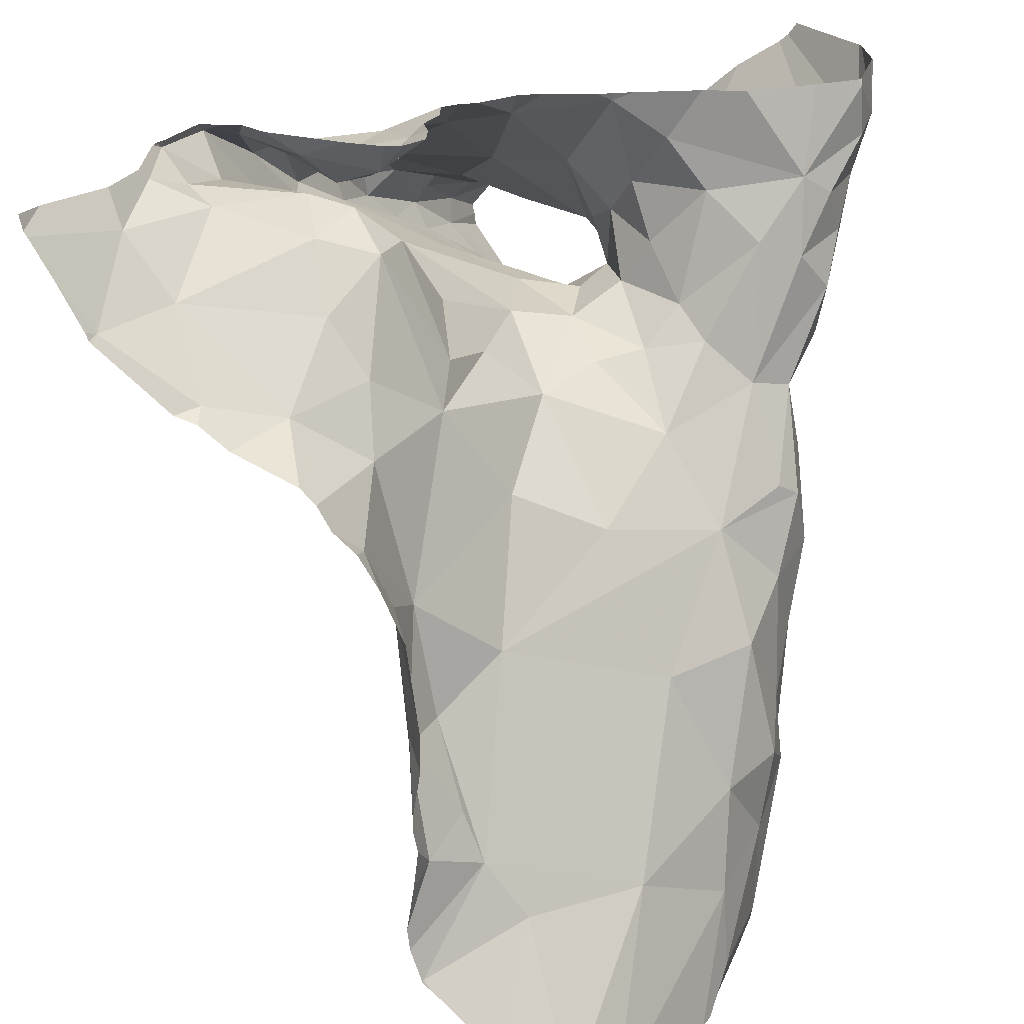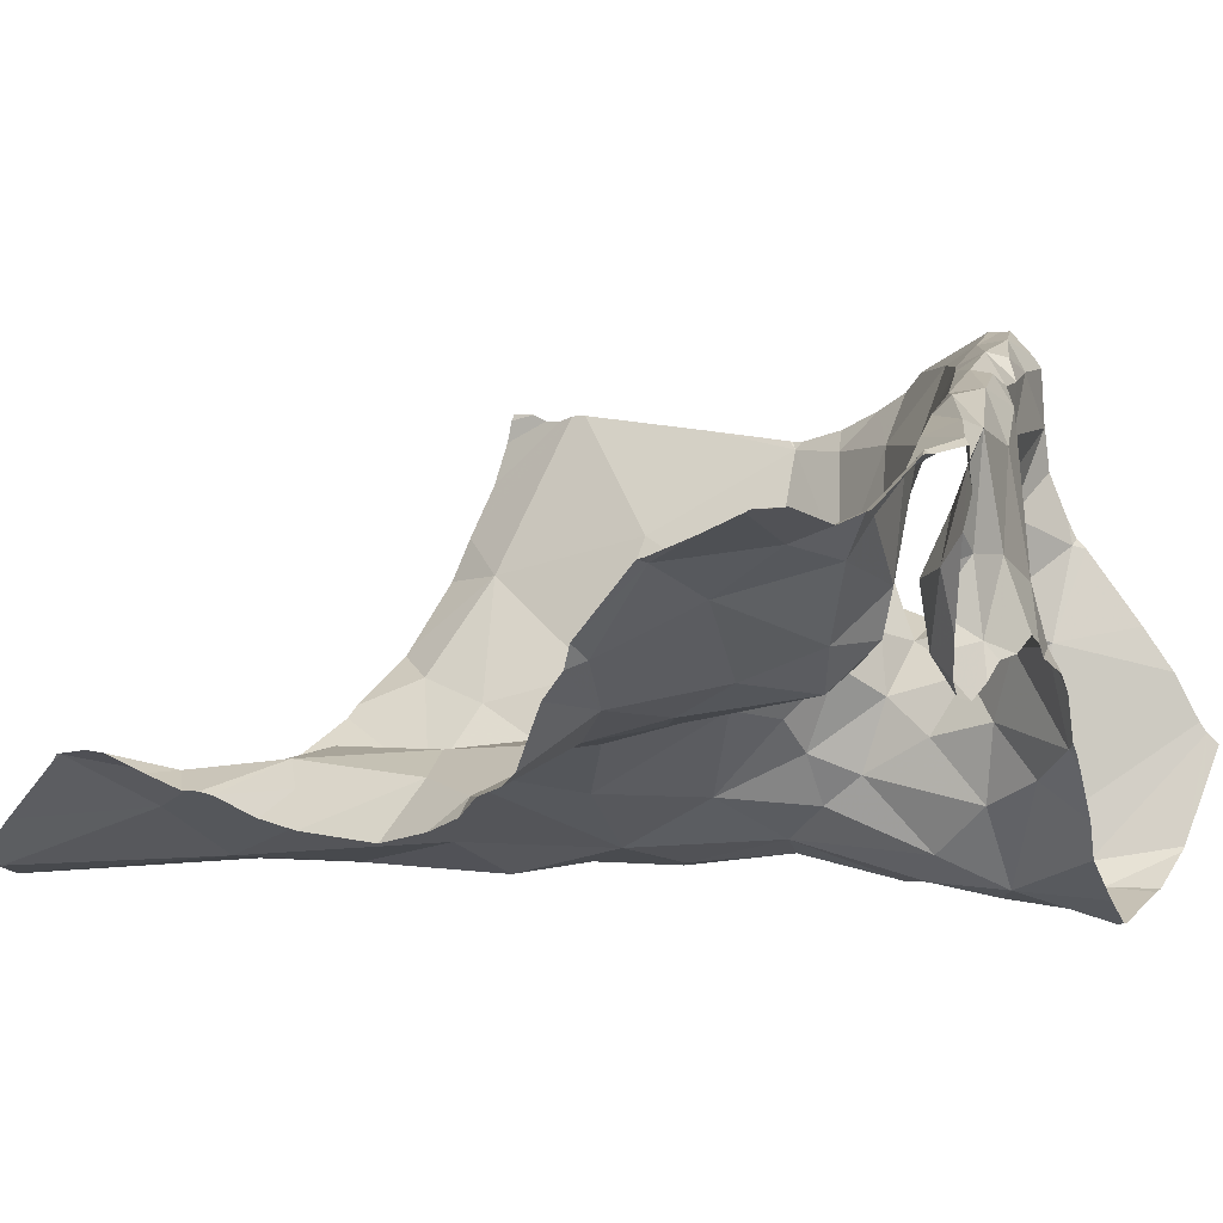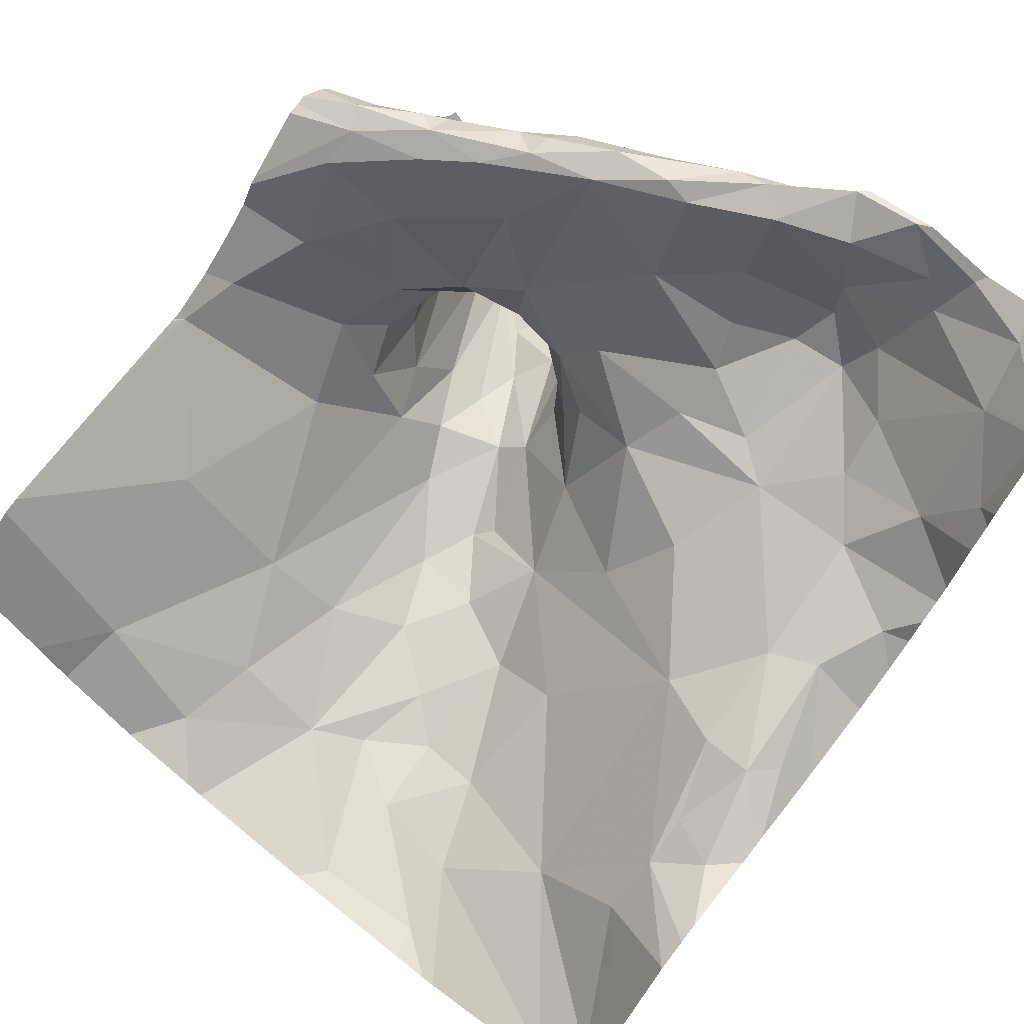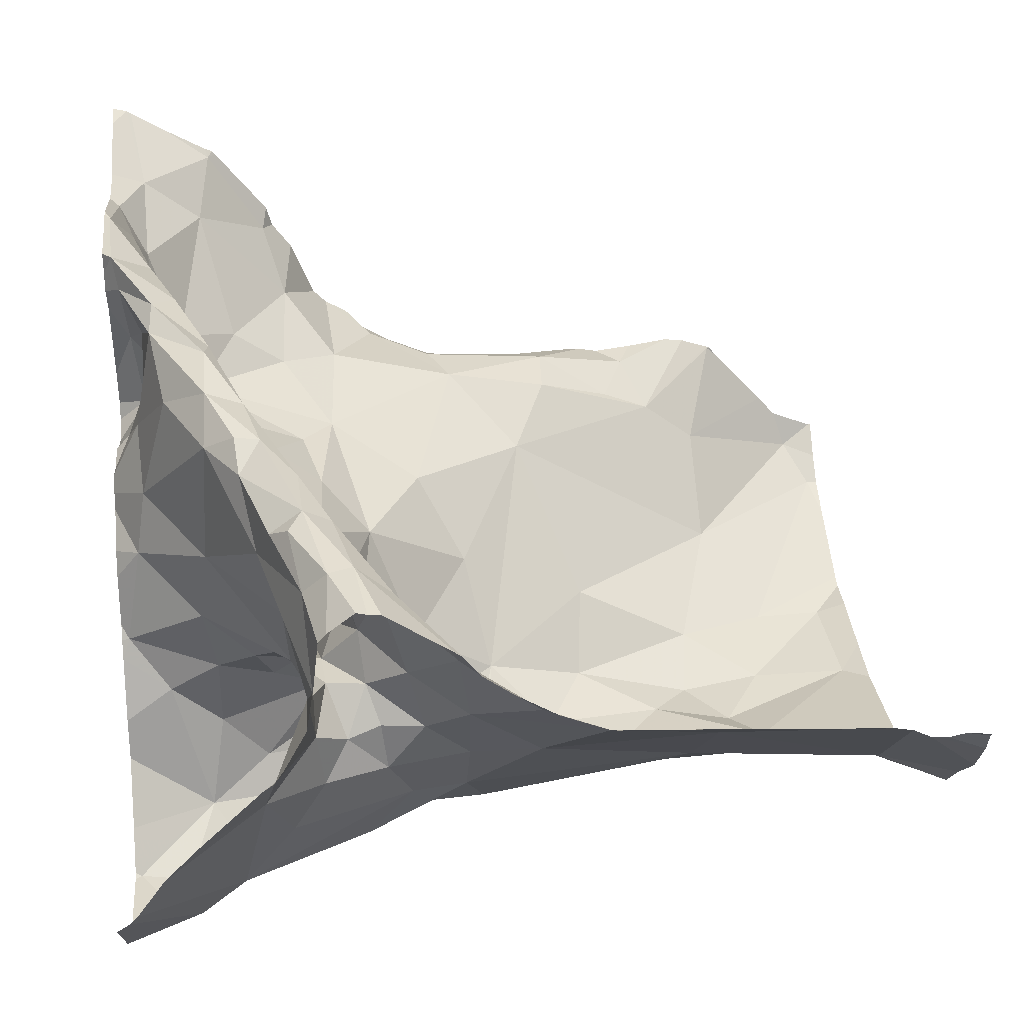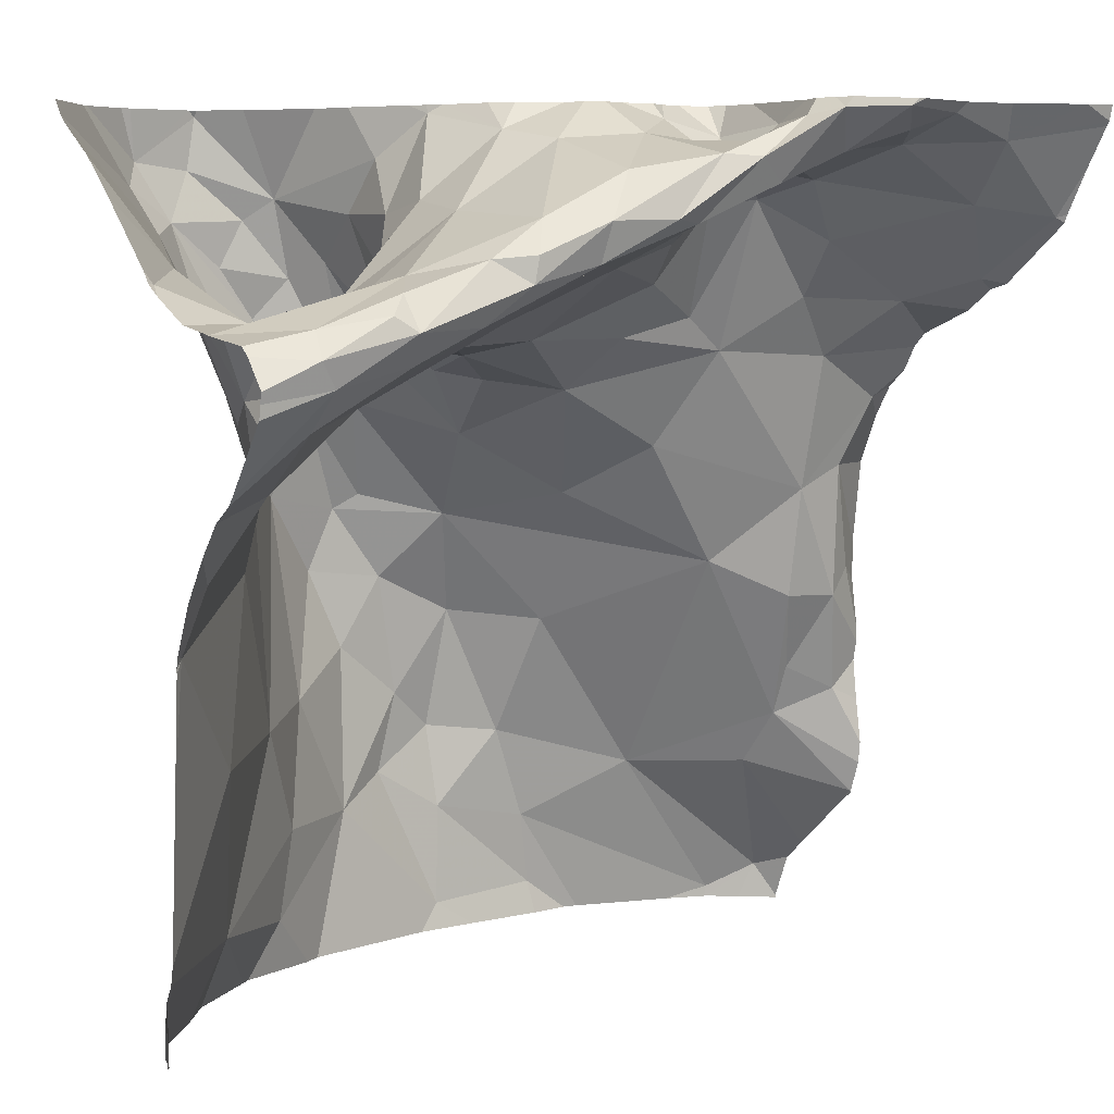
<metadata>
{"format":"obj","ext":"obj","renderer":"f3d","projection":"perspective","resolution":1024,"background":"white","views":[{"elev":25.4,"azim":109.3,"up":"+Y"},{"elev":20.6,"azim":124.7,"up":"+Z"},{"elev":70.0,"azim":38.3,"up":"+Z"},{"elev":35.1,"azim":-95.0,"up":"+Z"},{"elev":6.4,"azim":-34.9,"up":"+Y"}]}
</metadata>
<code>
v -29.16 240.8 503.3
v -29.09 240.8 503.4
v -29.47 240.7 503.1
v -29.51 240.6 503.1
v -29.28 240.2 502.9
v -29.42 240.3 502.9
v -29.15 240 502.9
v -29.39 240.1 502.8
v -29.11 240.9 503.5
v -29.1 240 502.9
v -29.29 240.4 503
v -29.81 240 502.9
v -29.69 240 502.9
v -29.63 240 502.8
v -29.28 240.9 503.4
v -29.31 240.8 503.3
v -29.41 240.9 503.3
v -29.44 240.9 503.3
v -29.49 240.8 503.3
v -29.39 240.9 503.3
v -29.38 240.9 503.2
v -29.41 240.8 503.2
v -29.48 240.8 503.2
v -29.51 240.9 503.3
v -29.49 240.9 503.2
v -29.45 240.9 503.3
v -29.3 240.9 503.4
v -29.11 240 502.9
v -29.53 240 502.8
v -29.1 240.7 503.3
v -29.17 240.9 503.4
v -29.46 240.7 503.2
v -29.39 240.7 503.1
v -29.34 240.7 503.1
v -29.2 240.5 503.1
v -29.38 240.6 503.1
v -29.34 240.8 503.2
v -29.6 240.7 503.1
v -29.15 240.7 503.2
v -29.26 240.7 503.2
v -29.46 240.9 503.4
v -29.25 240.9 503.4
v -29.42 240.9 503.2
v -29.26 240.8 503.2
v -29.21 240.7 503.2
v -29.71 240 502.9
v -29.82 240 502.9
v -29.94 240 503
v -29.11 240.3 503.1
v -29.11 240.6 503.1
v -29.15 240.5 503.1
v -29.44 240.5 503
v -29.54 240.5 502.9
v -29.17 240.2 503
v -29.18 240.2 503
v -30.02 240 503.1
v -29.99 240 503.1
v -29.11 240.4 503.1
v -29.17 240.3 503.1
v -29.08 240.1 503.1
v -29.33 240 502.8
v -29.46 240 502.8
v -29.37 240 502.8
v -29.38 240 502.8
v -29.44 240.9 503.2
v -29.43 240.2 502.8
v -29.5 240.4 502.8
v -29.47 240.9 503.2
v -29.51 240.2 502.8
v -29.51 240 502.8
v -29.56 240.6 503
v -29.5 240.1 502.8
v -29.18 240.9 503.4
v -29.14 240.4 503.1
v -29.2 240.4 503.1
v -29.15 240 502.9
v -29.58 240.8 503.3
v -29.39 240.9 503.4
v -29.34 240.9 503.4
v -29.55 240.9 503.4
v -29.44 240.9 503.4
v -29.42 240.9 503.4
v -29.2 240 502.9
v -29.48 240.8 503.4
v -29.51 240.9 503.4
v -29.31 240 502.8
v -29.64 240.1 502.8
v -29.75 240.1 502.9
v -29.67 240.7 503
v -29.62 240.6 503
v -29.65 240.6 502.9
v -29.7 240.7 503
v -29.65 240.7 503.1
v -29.67 240.9 503.1
v -29.71 240.8 503
v -29.7 240.7 503
v -29.59 240.6 503
v -29.08 240.2 503.1
v -29.88 240.8 502.8
v -29.96 240.8 503
v -29.83 240.6 502.9
v -29.89 240.7 502.9
v -29.7 240.9 503
v -29.81 240.6 502.9
v -29.77 240 502.9
v -29.4 240.9 503.4
v -29.9 240.8 502.8
v -29.85 240.8 502.8
v -29.4 240.9 503.3
v -30.02 240.7 503.1
v -29.86 240.6 503
v -29.85 240.5 503
v -29.08 240.9 503.5
v -29.41 240.9 503.4
v -29.8 240.3 502.9
v -29.88 240 503
v -29.92 240.2 503.1
v -29.4 240.9 503.2
v -29.89 240.5 503.1
v -29.87 240.4 503
v -29.72 240.8 503.1
v -29.8 240.5 502.9
v -29.88 240.7 503
v -29.08 240.9 503.4
v -29.08 240.7 503.2
v -29.89 240.7 503.1
v -29.82 240.7 503.1
v -29.78 240.7 503.1
v -29.08 240.2 503.1
v -29.08 240.8 503.4
v -29.74 240.8 503.2
v -29.63 240.9 503.2
v -29.68 240.8 503.4
v -29.71 240.7 503.2
v -29.61 240.8 503.4
v -29.65 240.9 503.2
v -29.74 240.8 503.4
v -29.63 240.8 503.4
v -29.57 240.8 503.4
v -29.55 240.9 503.3
v -29.56 240.3 502.8
v -29.59 240.4 502.8
v -29.62 240.5 502.8
v -29.65 240.5 502.8
v -29.66 240.6 502.9
v -29.69 240.6 502.8
v -29.7 240.8 502.9
v -29.58 240.2 502.8
v -29.64 240.3 502.8
v -29.68 240.4 502.8
v -29.72 240.3 502.9
v -29.74 240.5 502.8
v -29.79 240.7 502.8
v -29.72 240.7 502.8
v -29.76 240.8 502.8
v -29.74 240.8 502.8
v -29.7 240.8 503
v -29.77 240.7 503.1
v -29.72 240.7 503.1
v -29.77 240.6 502.9
v -29.74 240.8 503.1
v -29.79 240.6 503.1
v -29.96 240.5 503.2
v -29.86 240.6 503.1
v -29.86 240.6 503.1
v -29.83 240.6 503.1
v -29.81 240.9 502.8
v -29.82 240.7 503.1
v -29.86 240.7 503
v -29.85 240.6 503
v -29.75 240.7 502.8
v -29.76 240.6 502.8
v -29.82 240.9 502.8
v -29.88 240.9 502.8
v -29.52 240.9 503.2
v -29.95 240.7 503.2
v -29.88 240.7 503.1
v -30.02 240.4 503.2
v -29.08 240.9 503.5
v -29.85 240.7 503.2
v -29.41 240.9 503.2
v -29.88 240.6 503.3
v -29.97 240.6 503.3
v -29.87 240.7 503.4
v -29.76 240.7 503.3
v -29.08 240.6 503.1
v -29.08 240.7 503.3
v -29.81 240.7 503.4
v -29.85 240.7 503.3
v -29.96 240.6 503.4
v -30.03 240.7 503.3
v -29.08 240.7 503.2
v -29.88 240.7 503.4
v -29.76 240.7 503.4
v -29.97 240.7 503.4
v -29.96 240.7 503.3
v -29.9 240.7 503.4
v -29.08 240.7 503.3
v -30 240.4 503.2
v -29.08 240.7 503.3
v -29.8 240.8 503.4
v -29.76 240.8 503.4
v -29.08 240.6 503.1
v -29.68 240.8 503.4
v -29.88 240.7 503.3
v -30.03 240.9 502.9
v -30.03 240.9 503
v -30.03 240.9 503
v -30.03 240.1 503.2
v -30.03 240 503.1
v -30.03 240.7 503.1
v -30.03 240.8 503
v -30.03 240.3 503.2
v -30.03 240.1 503.2
v -30.03 240 503.1
v -30.03 240.4 503.2
v -30.03 240.4 503.2
v -30.03 240.7 503.1
v -30.03 240.7 503.2
v -30.03 240.7 503.2
v -30.03 240.7 503.3
v -30.03 240.4 503.2
v -30.03 240.4 503.2
v -30.03 240 503.1
v -30.03 240.6 503.3
v -30.03 240.6 503.3
v -30.03 240.6 503.4
v -30.03 240.7 503.3
v -30.03 240.7 503.3
v -30.03 240.7 503.2
v -30.03 240.7 503.3
v -30.03 240.5 503.2
v -30.03 240.5 503.3
v -30.03 240.5 503.3
v -30.03 240.5 503.3
v -29.24 240.9 503.4
v -29.08 240.1 503.1
v -29.08 240.2 503.1
v -29.08 240.3 503.1
v -29.08 240.6 503.1
v -29.08 240.5 503.1
v -29.08 240.4 503.1
v -29.08 240.4 503.1
v -29.08 240.3 503.1
v -29.08 240.3 503.1
v -29.08 240 502.9
v -29.08 240 503
v -29.08 240.1 503.1
v -29.08 240.1 503.1
v -29.08 240.1 503.1
v -29.49 240.9 503.2
v -29.08 240 502.9
v -29.08 240.8 503.4
v -29.08 240.8 503.4
v -29.9 240 503
v -30.03 240 503.1
v -29.99 240 503.1
v -30.01 240 503.1
v -30.02 240 503.1
v -30.03 240 503.1
v -29.09 240 502.9
v -29.08 240 502.9
v -29.42 240.9 503.4
v -29.41 240.9 503.4
v -29.34 240.9 503.4
v -29.32 240.9 503.4
v -29.33 240.9 503.4
v -29.67 240.9 503
v -29.66 240.9 503.1
v -29.68 240.9 503
v -29.71 240.9 503
v -29.96 240.9 502.8
v -29.62 240.9 503.1
v -29.58 240.9 503.2
v -29.64 240.9 503.1
v -29.57 240.9 503.2
v -29.55 240.9 503.2
v -29.72 240.9 502.9
v -29.81 240.9 502.8
v -29.77 240.9 502.8
v -29.82 240.9 502.8
v -29.89 240.9 502.8
v -29.9 240.9 502.8
v -29.08 240.9 503.5
v -29.95 240.9 502.8
v -30 240.9 502.9
v -30.03 240.9 502.9
v -29.08 240.9 503.5
f 15 16 1
f 1 2 31
f 4 34 3
f 2 1 30
f 262 252 261
f 4 3 38
f 267 79 266
f 36 11 35
f 7 8 86
f 5 6 66
f 53 11 52
f 36 4 52
f 11 6 5
f 5 8 7
f 10 5 7
f 55 5 10
f 49 74 59
f 11 5 54
f 261 10 28
f 15 31 42
f 40 45 39
f 84 19 20
f 113 31 179
f 41 17 18
f 15 20 16
f 24 18 26
f 78 20 27
f 17 43 18
f 140 24 25
f 21 20 19
f 22 21 19
f 19 23 22
f 19 77 23
f 24 26 25
f 15 27 20
f 2 30 200
f 179 2 124
f 32 33 22
f 23 32 22
f 37 22 33
f 34 33 3
f 34 36 35
f 21 22 37
f 32 3 33
f 4 36 34
f 38 3 32
f 21 37 16
f 39 30 1
f 40 39 44
f 41 18 24
f 42 31 73
f 43 17 109
f 25 43 65
f 39 1 44
f 20 21 16
f 192 45 125
f 40 44 37
f 54 60 237
f 259 215 256
f 35 50 45
f 35 51 50
f 125 50 240
f 51 35 74
f 53 52 71
f 5 55 54
f 35 45 34
f 11 75 35
f 266 79 236
f 242 58 243
f 244 74 245
f 258 210 56
f 49 59 54
f 54 59 75
f 54 55 60
f 129 54 238
f 55 10 246
f 265 79 267
f 257 209 57
f 60 55 247
f 86 64 61
f 67 69 66
f 6 67 66
f 264 82 79
f 64 8 72
f 11 36 52
f 141 69 67
f 63 70 62
f 71 52 4
f 6 11 53
f 72 70 64
f 74 58 51
f 74 75 59
f 10 7 76
f 256 224 260
f 74 49 239
f 186 51 241
f 75 11 54
f 75 74 35
f 53 142 67
f 263 81 114
f 33 34 37
f 40 34 45
f 67 6 53
f 66 69 72
f 32 23 77
f 26 43 25
f 66 8 5
f 40 37 34
f 1 31 15
f 26 18 43
f 81 82 114
f 84 78 82
f 72 8 66
f 27 15 42
f 78 27 79
f 264 79 265
f 80 41 24
f 27 42 79
f 81 41 80
f 41 81 17
f 106 81 263
f 255 116 48
f 16 37 44
f 16 44 1
f 79 42 236
f 85 84 82
f 82 78 79
f 78 84 20
f 82 81 85
f 80 85 81
f 114 82 264
f 198 39 187
f 56 215 259
f 87 88 105
f 107 108 174
f 77 38 32
f 89 147 91
f 87 151 88
f 90 92 89
f 90 97 93
f 89 91 90
f 89 92 96
f 96 95 157
f 93 92 90
f 95 121 94
f 94 103 95
f 96 92 161
f 38 93 4
f 4 93 97
f 99 107 206
f 100 110 126
f 101 104 99
f 100 102 99
f 100 99 207
f 152 122 115
f 99 102 101
f 88 115 116
f 120 112 119
f 103 94 270
f 104 101 122
f 87 105 46
f 99 108 107
f 12 116 47
f 173 108 155
f 48 209 257
f 101 111 112
f 211 100 212
f 112 111 165
f 117 178 213
f 175 25 251
f 116 115 117
f 209 117 214
f 120 119 178
f 121 136 94
f 120 115 122
f 182 163 164
f 123 102 100
f 102 123 111
f 127 128 168
f 101 102 111
f 163 199 119
f 123 100 126
f 191 189 180
f 127 121 128
f 57 210 258
f 140 138 80
f 131 132 136
f 131 137 132
f 138 137 204
f 77 19 139
f 77 133 134
f 133 185 134
f 135 80 204
f 85 80 135
f 131 136 121
f 137 138 132
f 84 139 19
f 140 132 138
f 133 77 139
f 139 135 133
f 276 140 277
f 274 132 276
f 97 90 71
f 72 69 148
f 53 145 143
f 142 149 141
f 141 67 142
f 142 53 144
f 143 144 53
f 71 90 91
f 145 146 143
f 146 144 143
f 71 145 53
f 145 91 147
f 144 150 142
f 148 69 141
f 87 148 141
f 141 149 87
f 149 142 150
f 151 87 149
f 148 87 70
f 152 160 122
f 147 154 145
f 105 88 116
f 70 87 13
f 70 72 148
f 154 155 153
f 171 154 153
f 156 155 154
f 154 147 156
f 156 103 271
f 147 89 157
f 89 96 157
f 158 159 162
f 24 140 80
f 158 92 159
f 146 160 152
f 161 95 96
f 93 38 134
f 158 161 92
f 38 77 134
f 4 97 71
f 93 159 92
f 156 147 157
f 134 162 159
f 145 71 91
f 163 119 164
f 164 165 166
f 119 165 164
f 152 150 144
f 166 165 170
f 169 168 166
f 95 103 157
f 177 126 176
f 158 162 166
f 156 157 103
f 167 173 156
f 279 156 280
f 108 99 104
f 112 165 119
f 158 168 128
f 166 170 169
f 122 112 120
f 169 126 168
f 244 58 74
f 122 160 104
f 115 151 152
f 166 168 158
f 171 145 154
f 172 104 160
f 170 165 111
f 104 172 108
f 115 88 151
f 170 111 169
f 95 161 121
f 174 108 173
f 115 120 117
f 174 173 167
f 146 171 172
f 146 145 171
f 171 153 108
f 122 101 112
f 174 167 281
f 118 43 109
f 155 156 173
f 108 153 155
f 180 177 176
f 161 128 121
f 243 58 244
f 109 17 106
f 168 177 127
f 158 128 161
f 178 199 222
f 242 51 58
f 126 177 168
f 106 17 81
f 127 177 180
f 163 182 183
f 182 184 183
f 190 183 184
f 188 184 182
f 162 134 185
f 182 162 185
f 48 116 209
f 185 188 182
f 180 189 131
f 225 195 227
f 131 121 127
f 191 196 189
f 195 196 228
f 120 178 117
f 137 131 189
f 180 176 191
f 180 131 127
f 220 176 230
f 269 136 275
f 193 194 201
f 137 201 202
f 194 133 204
f 188 194 193
f 193 190 184
f 195 190 193
f 197 196 195
f 193 197 195
f 228 191 231
f 241 51 242
f 240 50 203
f 47 116 255
f 183 190 233
f 163 183 234
f 162 182 164
f 140 25 175
f 139 84 85
f 194 202 201
f 146 172 160
f 159 93 134
f 152 144 146
f 166 162 164
f 150 151 149
f 150 152 151
f 123 169 111
f 139 85 135
f 188 185 133
f 205 189 196
f 194 188 133
f 172 171 108
f 239 49 98
f 199 178 119
f 193 205 197
f 126 169 123
f 204 202 194
f 204 137 202
f 80 138 204
f 205 193 201
f 232 163 235
f 137 189 201
f 189 205 201
f 197 205 196
f 193 184 188
f 176 110 219
f 272 174 285
f 126 110 176
f 135 204 133
f 14 70 13
f 206 107 272
f 207 99 206
f 238 54 237
f 208 100 207
f 237 60 250
f 251 25 68
f 68 25 65
f 209 116 117
f 209 210 57
f 98 49 129
f 211 110 100
f 129 49 54
f 13 87 46
f 212 100 208
f 125 45 50
f 213 178 216
f 214 117 213
f 12 105 116
f 210 215 56
f 124 2 254
f 216 178 217
f 217 178 223
f 218 110 211
f 130 2 200
f 219 110 218
f 179 31 2
f 220 191 176
f 221 191 220
f 46 105 12
f 236 42 73
f 222 199 232
f 223 178 222
f 31 113 9
f 215 224 256
f 28 10 76
f 203 50 186
f 225 190 195
f 226 190 225
f 186 50 51
f 29 70 14
f 227 195 229
f 181 43 118
f 228 196 191
f 229 195 228
f 187 39 192
f 192 39 45
f 230 176 219
f 231 191 221
f 198 30 39
f 232 199 163
f 233 190 226
f 62 70 29
f 234 183 233
f 235 163 234
f 200 30 198
f 65 43 181
f 245 74 239
f 61 64 63
f 246 10 252
f 247 55 246
f 63 64 70
f 248 60 247
f 249 60 248
f 73 31 9
f 250 60 249
f 76 7 83
f 9 113 288
f 252 10 261
f 83 7 86
f 253 2 130
f 86 8 64
f 254 2 253
f 268 94 269
f 269 94 136
f 270 94 268
f 271 103 270
f 272 107 174
f 273 136 274
f 274 136 132
f 275 136 273
f 276 132 140
f 277 140 175
f 278 156 271
f 279 167 156
f 280 156 278
f 281 167 279
f 282 174 281
f 283 174 282
f 285 174 283
f 286 206 272
f 287 206 286
f 288 113 284

</code>
